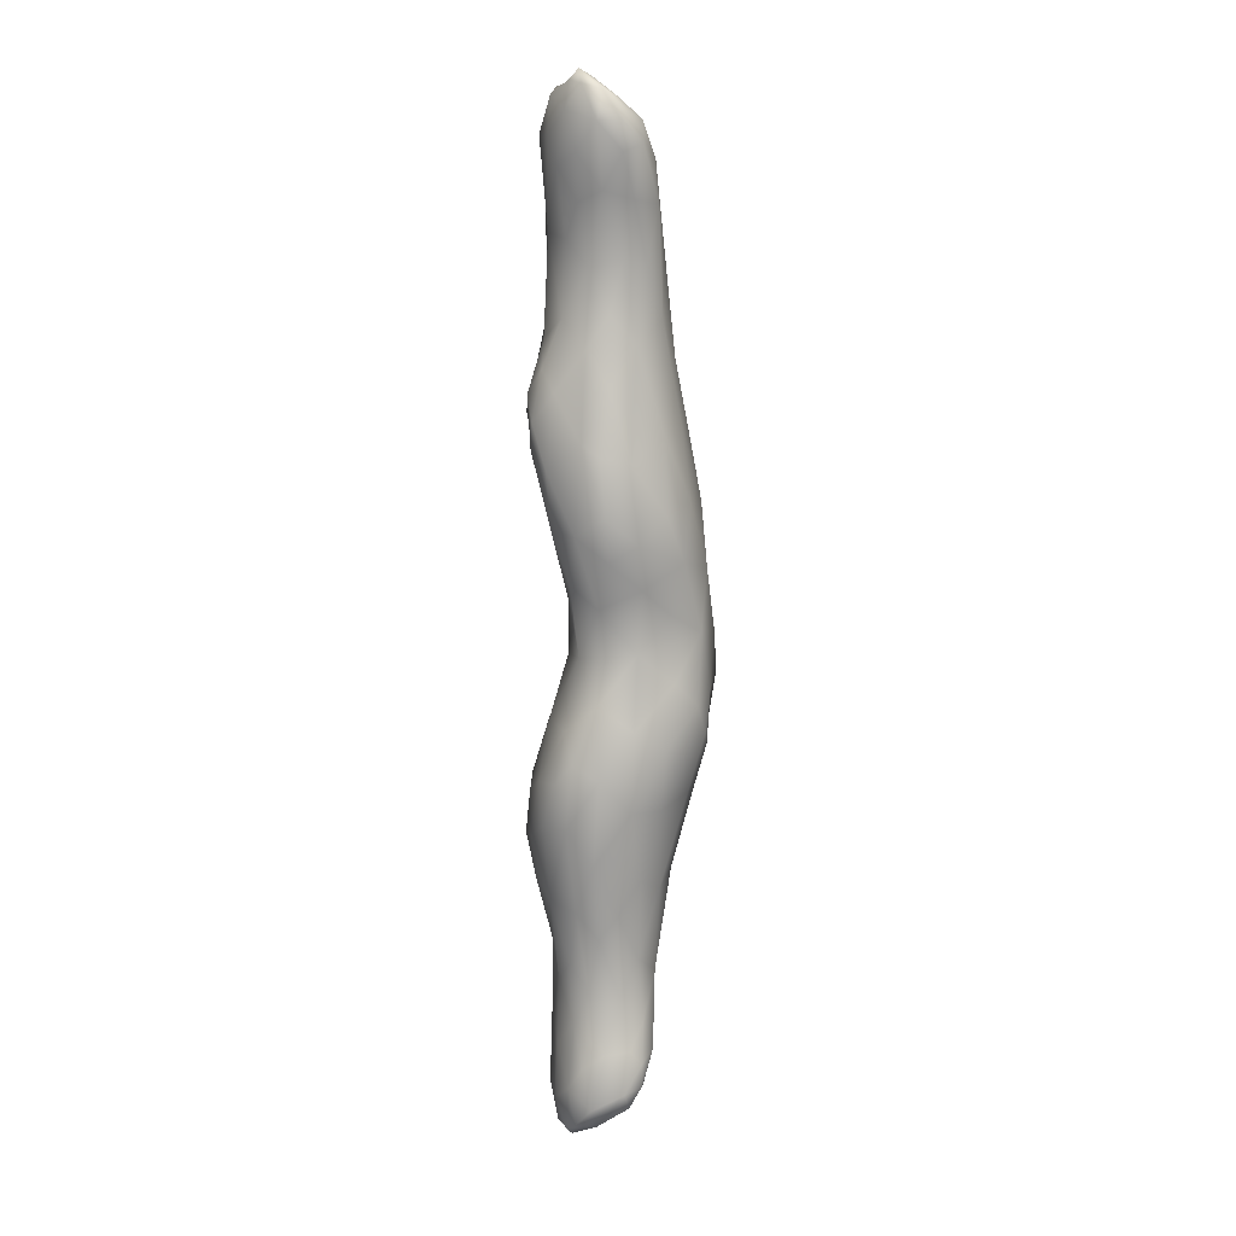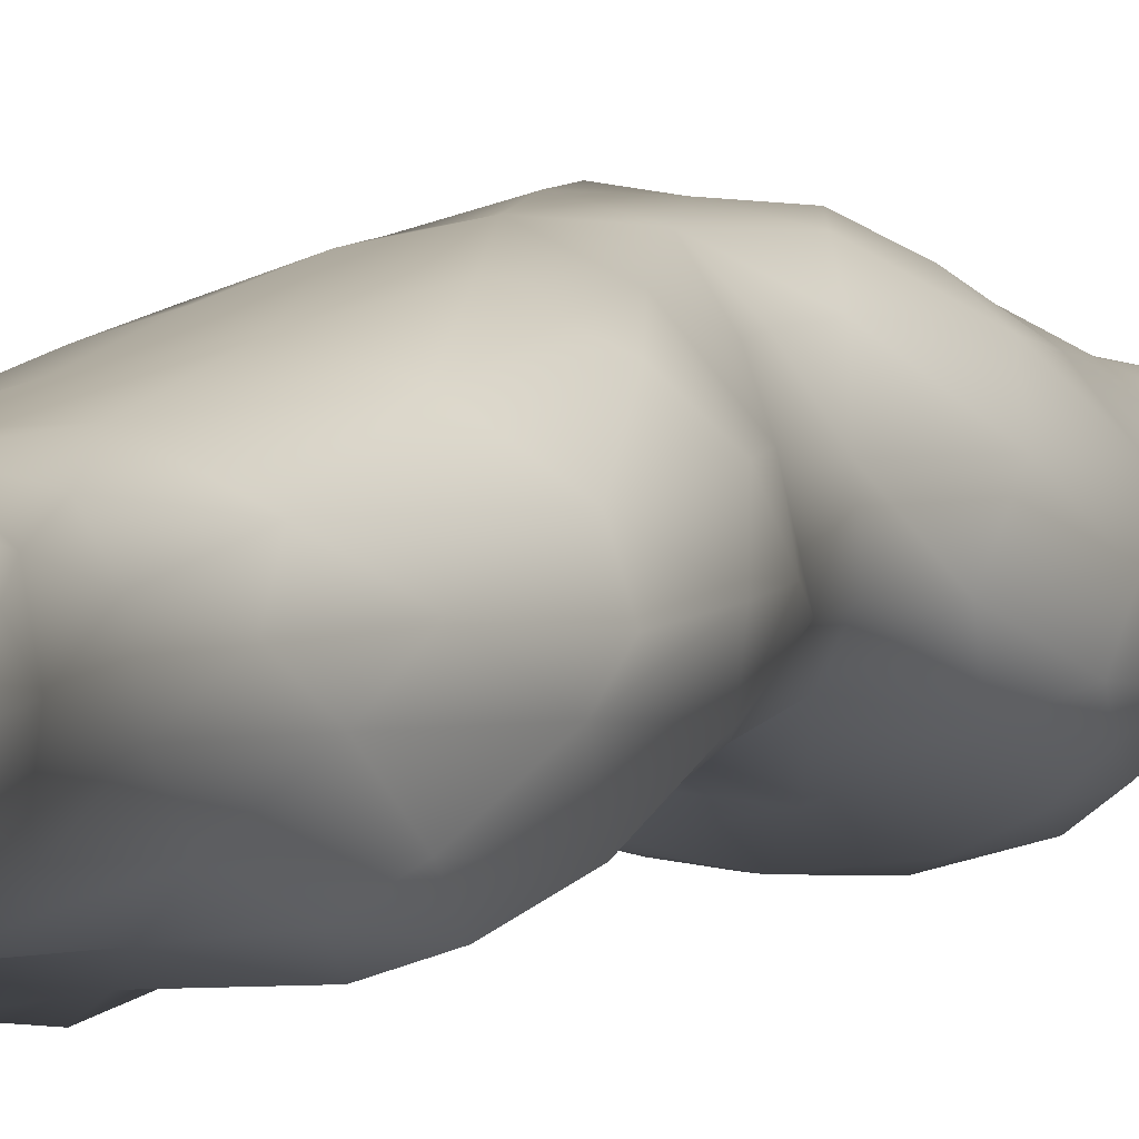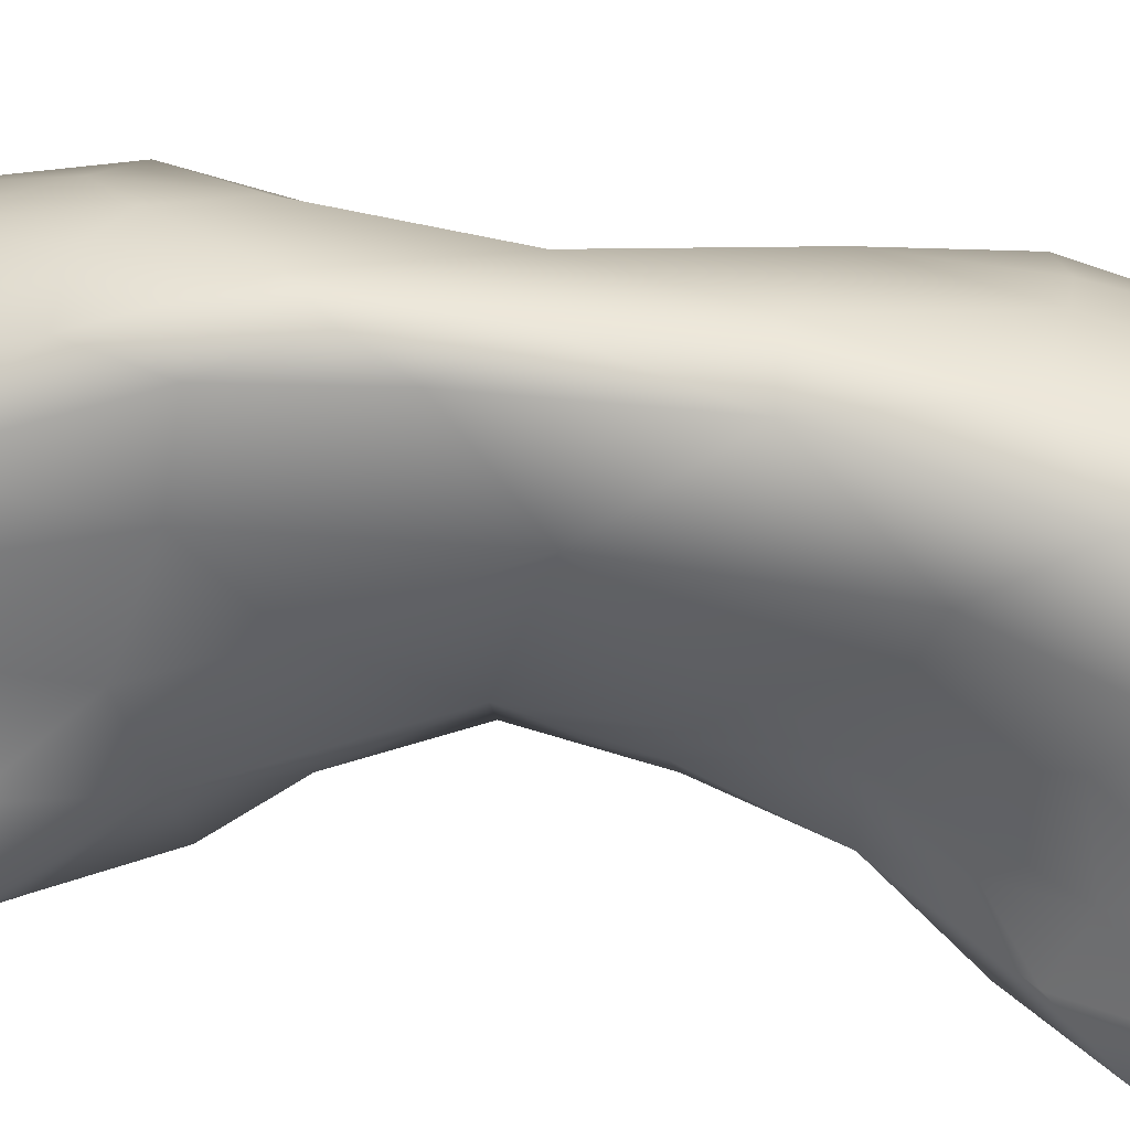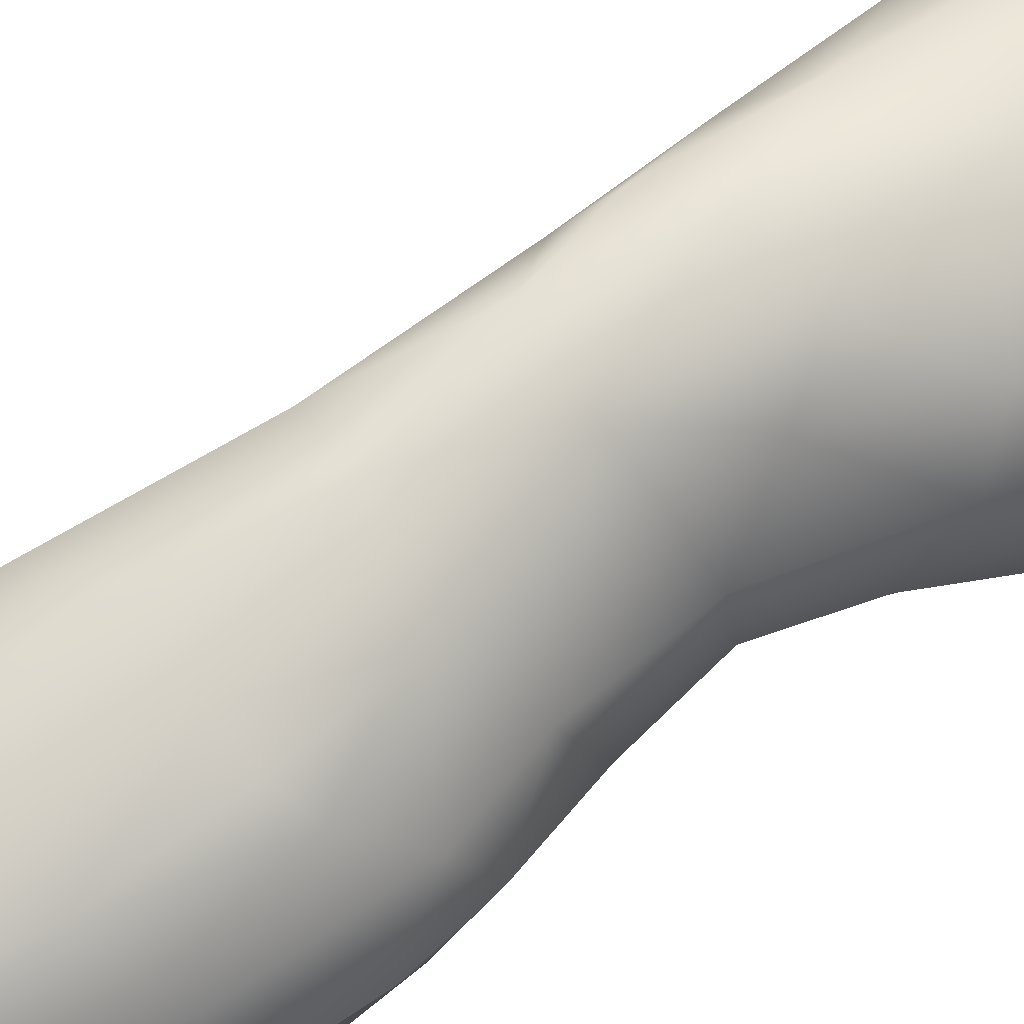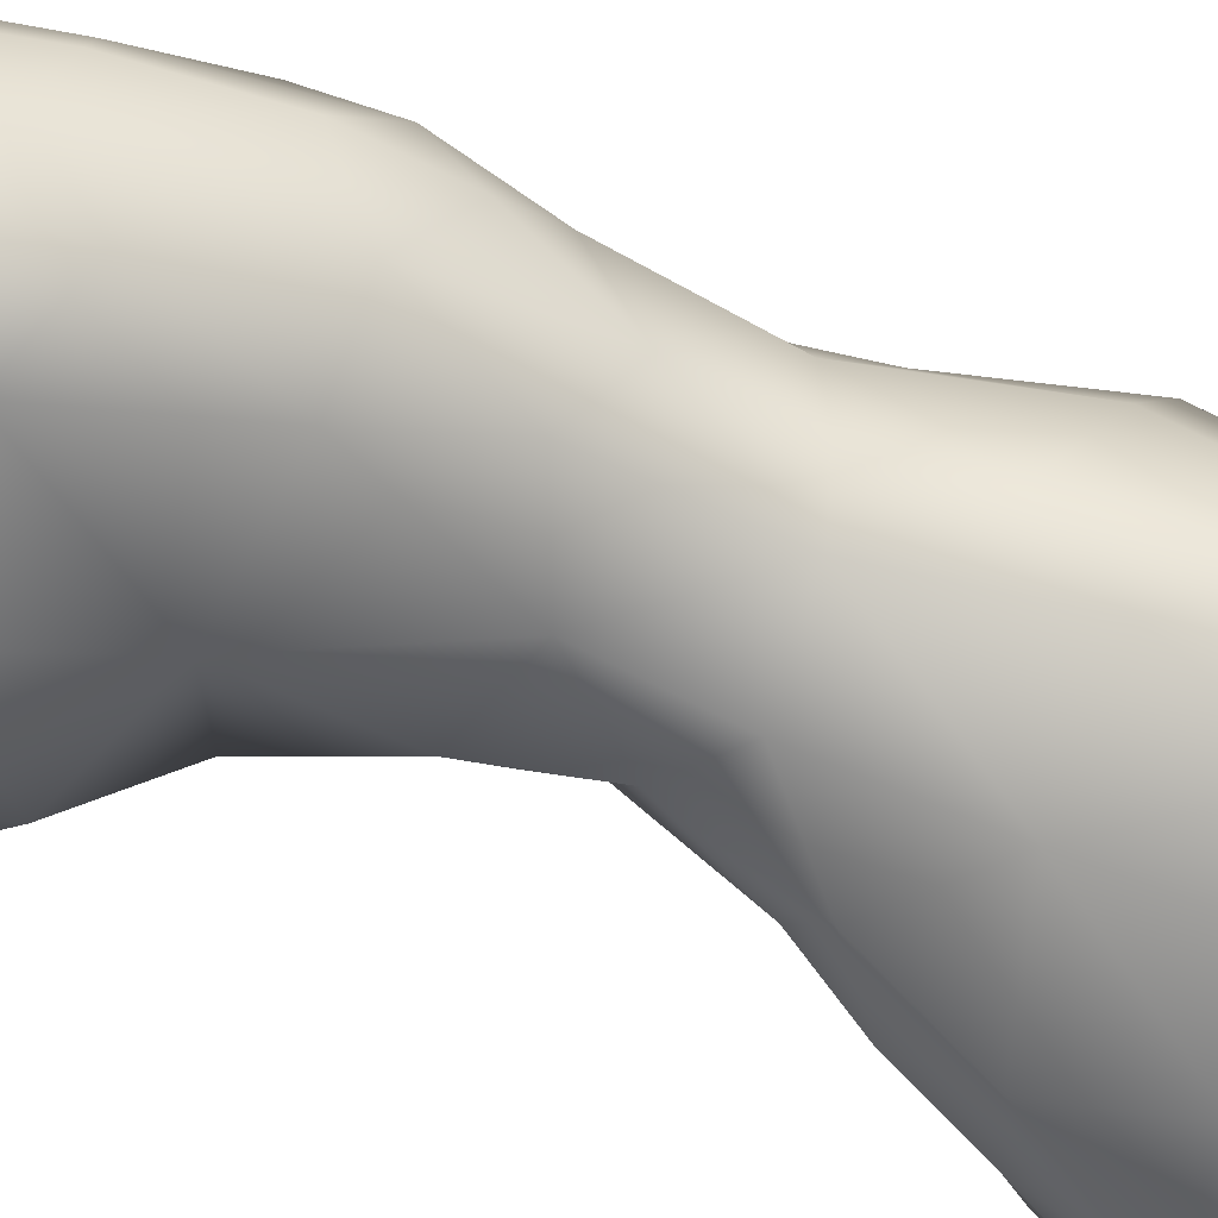
<metadata>
{"format":"obj","ext":"obj","renderer":"f3d","projection":"perspective","resolution":1024,"background":"white","views":[{"elev":10.5,"azim":97.5,"up":"+Z"},{"elev":3.0,"azim":25.0,"up":"+Y"},{"elev":45.9,"azim":-82.1,"up":"+Y"},{"elev":61.9,"azim":53.9,"up":"+Y"},{"elev":-55.5,"azim":66.8,"up":"+Y"}]}
</metadata>
<code>
v 6524 5610 4728
v 6587 5620 4726
v 6562 5590 4740
v 6616 5615 4748
v 6549 5654 4734
v 6496 5639 4741
v 6623 5671 4757
v 6639 5635 4765
v 6481 5587 4771
v 6538 5572 4809
v 6465 5627 4766
v 6497 5683 4768
v 6657 5665 4801
v 6566 5715 4774
v 6413 5578 4874
v 6471 5571 4867
v 6586 5588 4797
v 6621 5618 4827
v 6523 5728 4790
v 6479 5728 4830
v 6627 5732 4798
v 6647 5699 4798
v 6421 5604 4829
v 6429 5660 4837
v 6561 5750 4820
v 6639 5647 4873
v 6422 5710 4905
v 6646 5725 4831
v 6612 5753 4835
v 6509 5572 4952
v 6568 5590 4895
v 6390 5590 4896
v 6375 5614 4938
v 6635 5690 4900
v 6572 5769 4894
v 6377 5674 4998
v 6446 5746 4952
v 6505 5758 4933
v 6612 5753 4878
v 6624 5656 4928
v 6618 5733 4903
v 6601 5626 4945
v 6586 5752 4950
v 6425 5568 5002
v 6380 5585 4982
v 6337 5635 5093
v 6609 5713 5002
v 6611 5656 5012
v 6537 5768 5035
v 6565 5594 5017
v 6395 5727 5076
v 6507 5572 5079
v 6586 5743 5069
v 6452 5764 5104
v 6362 5565 5088
v 6599 5619 5059
v 6338 5587 5112
v 6623 5676 5114
v 6627 5711 5162
v 6563 5779 5198
v 6425 5538 5180
v 6598 5583 5181
v 6630 5636 5165
v 6610 5750 5225
v 6341 5549 5207
v 6538 5547 5203
v 6317 5606 5202
v 6391 5757 5229
v 6499 5793 5219
v 6346 5668 5205
v 6655 5671 5260
v 6319 5567 5237
v 6442 5800 5290
v 6543 5827 5375
v 6350 5526 5280
v 6492 5521 5276
v 6661 5622 5328
v 6649 5738 5359
v 6407 5521 5290
v 6582 5546 5293
v 6330 5585 5321
v 6631 5576 5327
v 6359 5639 5325
v 6370 5697 5322
v 6413 5798 5378
v 6607 5787 5356
v 6484 5833 5369
v 6462 5529 5383
v 6330 5547 5305
v 6381 5738 5302
v 6456 5850 5458
v 6366 5539 5372
v 6553 5540 5373
v 6616 5567 5405
v 6344 5560 5387
v 6391 5699 5400
v 6396 5749 5379
v 6654 5601 5409
v 6374 5625 5422
v 6673 5683 5422
v 6666 5634 5448
v 6629 5798 5472
v 6422 5552 5470
v 6533 5574 5503
v 6353 5579 5426
v 6440 5844 5520
v 6580 5830 5451
v 6502 5858 5458
v 6374 5567 5449
v 6400 5684 5486
v 6420 5772 5512
v 6535 5858 5484
v 6626 5616 5499
v 6650 5743 5507
v 6407 5576 5522
v 6452 5587 5560
v 6398 5619 5512
v 6562 5847 5539
v 6640 5677 5550
v 6418 5709 5568
v 6591 5808 5584
v 6458 5870 5586
v 6497 5863 5556
v 6429 5610 5576
v 6448 5848 5626
v 6467 5617 5656
v 6517 5607 5622
v 6432 5666 5657
v 6592 5637 5627
v 6617 5745 5639
v 6541 5850 5670
v 6620 5685 5634
v 6431 5770 5690
v 6583 5804 5654
v 6475 5867 5667
v 6529 5608 5722
v 6633 5677 5721
v 6452 5610 5743
v 6446 5630 5705
v 6630 5755 5756
v 6593 5800 5709
v 6609 5624 5759
v 6434 5637 5739
v 6452 5847 5783
v 6417 5671 5823
v 6664 5699 5808
v 6588 5825 5800
v 6507 5856 5780
v 6486 5570 5864
v 6420 5604 5828
v 6599 5589 5855
v 6423 5766 5866
v 6653 5639 5852
v 6654 5752 5838
v 6382 5567 5896
v 6371 5577 5920
v 6402 5615 5885
v 6675 5694 5888
v 6428 5819 5938
v 6484 5843 5898
v 6555 5831 5904
v 6425 5546 5935
v 6626 5796 5889
v 6594 5813 5903
v 6645 5588 5964
v 6580 5550 5995
v 6383 5622 5943
v 6649 5737 5978
v 6339 5553 5965
v 6376 5530 6011
v 6671 5687 5991
v 6461 5535 5991
v 6658 5651 6013
v 6399 5694 5932
v 6474 5821 6011
v 6347 5581 5993
v 6590 5789 6022
v 6393 5736 5984
v 6443 5805 6063
v 6333 5550 6059
v 6621 5560 6046
v 6358 5654 6008
v 6397 5766 6067
v 6526 5810 6041
v 6436 5518 6052
v 6639 5699 6106
v 6352 5525 6081
v 6325 5609 6075
v 6629 5600 6098
v 6399 5526 6106
v 6587 5546 6092
v 6321 5576 6152
v 6349 5688 6091
v 6483 5540 6099
v 6598 5574 6137
v 6606 5740 6182
v 6326 5630 6201
v 6546 5779 6221
v 6433 5774 6216
v 6482 5794 6152
v 6350 5550 6146
v 6627 5656 6172
v 6341 5679 6201
v 6379 5713 6267
v 6618 5696 6231
v 6422 5556 6232
v 6539 5568 6187
v 6589 5609 6226
v 6346 5580 6266
v 6330 5597 6237
v 6352 5659 6330
v 6496 5776 6339
v 6538 5577 6370
v 6382 5576 6390
v 6345 5617 6324
v 6589 5616 6360
v 6607 5718 6323
v 6450 5747 6406
v 6581 5755 6315
v 6467 5560 6457
v 6610 5660 6310
v 6364 5601 6400
v 6614 5604 6480
v 6405 5685 6463
v 6571 5775 6418
v 6620 5641 6420
v 6636 5686 6440
v 6618 5739 6425
v 6544 5563 6536
v 6374 5629 6437
v 6430 5568 6517
v 6592 5584 6531
v 6644 5642 6503
v 6653 5723 6503
v 6536 5765 6495
v 6401 5596 6503
v 6628 5755 6517
v 6590 5766 6505
v 6498 5566 6571
v 6660 5680 6553
v 6475 5721 6519
v 6655 5721 6557
v 6409 5635 6526
v 6461 5583 6586
v 6631 5620 6573
v 6466 5664 6579
v 6603 5750 6557
v 6444 5615 6569
v 6648 5653 6615
v 6650 5691 6605
v 6555 5712 6584
v 6637 5728 6571
v 6570 5587 6601
v 6618 5712 6593
v 6515 5589 6618
v 6507 5623 6622
v 6630 5646 6641
v 6612 5626 6623
v 6546 5665 6624
v 6595 5665 6628
v 6573 5627 6627
v 6554 5647 6624
f 1 2 3
f 3 2 4
f 5 1 6
f 2 1 5
f 4 2 7
f 7 2 5
f 7 8 4
f 9 3 10
f 3 9 1
f 11 1 9
f 6 1 11
f 12 6 11
f 12 5 6
f 7 13 8
f 5 12 14
f 7 5 14
f 15 9 16
f 9 10 16
f 3 17 10
f 3 4 17
f 4 18 17
f 4 8 18
f 19 12 20
f 21 22 7
f 14 12 19
f 14 21 7
f 9 15 23
f 9 23 11
f 18 8 13
f 23 24 11
f 12 11 24
f 20 12 24
f 13 7 22
f 25 14 19
f 21 14 25
f 18 13 26
f 27 20 24
f 13 22 28
f 21 28 22
f 25 19 20
f 25 29 21
f 10 30 16
f 17 31 10
f 23 15 32
f 17 18 31
f 24 23 33
f 34 26 13
f 34 13 28
f 29 28 21
f 29 25 35
f 33 23 32
f 36 24 33
f 24 36 27
f 27 37 20
f 25 20 38
f 20 37 38
f 39 28 29
f 25 38 35
f 29 35 39
f 10 31 30
f 40 26 34
f 39 41 28
f 42 31 18
f 26 42 18
f 34 28 41
f 43 39 35
f 16 30 44
f 32 45 33
f 33 46 36
f 41 47 34
f 16 44 15
f 40 42 26
f 40 34 48
f 34 47 48
f 41 43 47
f 41 39 43
f 35 38 49
f 32 15 45
f 15 44 45
f 50 30 31
f 42 50 31
f 27 51 37
f 35 49 43
f 30 52 44
f 50 52 30
f 42 40 48
f 27 36 51
f 43 53 47
f 38 37 54
f 45 44 55
f 42 56 50
f 33 57 46
f 37 51 54
f 43 49 53
f 38 54 49
f 33 45 57
f 48 56 42
f 48 47 58
f 58 47 59
f 47 53 59
f 53 49 60
f 44 61 55
f 45 55 57
f 44 52 61
f 50 62 52
f 62 50 56
f 56 63 62
f 63 56 48
f 63 48 58
f 53 64 59
f 53 60 64
f 55 65 57
f 52 62 66
f 57 67 46
f 51 68 54
f 49 69 60
f 52 66 61
f 70 46 67
f 46 70 36
f 71 58 59
f 49 54 69
f 65 55 61
f 65 72 57
f 57 72 67
f 51 36 70
f 63 58 71
f 54 68 73
f 54 73 69
f 60 69 74
f 61 75 65
f 76 61 66
f 62 63 77
f 63 71 77
f 71 59 78
f 51 70 68
f 59 64 78
f 61 79 75
f 76 79 61
f 66 80 76
f 66 62 80
f 72 81 67
f 77 82 62
f 81 83 70
f 81 70 67
f 83 84 70
f 68 85 73
f 86 60 74
f 73 87 69
f 76 88 79
f 89 72 65
f 89 81 72
f 82 80 62
f 84 90 70
f 68 70 90
f 64 60 86
f 73 91 87
f 65 75 89
f 79 88 92
f 76 93 88
f 76 80 93
f 68 90 85
f 78 64 86
f 69 87 74
f 75 92 89
f 79 92 75
f 80 94 93
f 82 94 80
f 89 95 81
f 83 96 84
f 84 97 90
f 73 85 91
f 82 77 98
f 83 99 96
f 83 81 99
f 77 71 100
f 96 97 84
f 95 89 92
f 94 82 98
f 98 77 101
f 71 78 100
f 78 86 102
f 92 88 103
f 93 104 88
f 105 99 81
f 101 77 100
f 97 85 90
f 91 85 106
f 107 86 74
f 91 108 87
f 74 87 108
f 92 109 95
f 92 103 109
f 88 104 103
f 93 94 104
f 81 95 105
f 99 110 96
f 96 111 97
f 97 111 85
f 107 102 86
f 74 112 107
f 74 108 112
f 94 113 104
f 105 95 109
f 113 94 98
f 110 111 96
f 100 78 114
f 102 114 78
f 85 111 106
f 115 109 103
f 104 116 103
f 117 105 109
f 99 105 117
f 98 101 113
f 99 117 110
f 112 118 107
f 109 115 117
f 119 113 101
f 101 100 119
f 100 114 119
f 110 120 111
f 121 114 102
f 118 102 107
f 122 91 106
f 91 122 123
f 91 123 108
f 116 115 103
f 120 110 117
f 121 102 118
f 117 115 124
f 116 124 115
f 111 125 106
f 106 125 122
f 123 112 108
f 118 112 123
f 126 124 116
f 127 126 116
f 104 127 116
f 124 128 117
f 117 128 120
f 113 119 129
f 130 119 114
f 114 121 130
f 131 121 118
f 104 129 127
f 113 129 104
f 126 128 124
f 119 132 129
f 132 119 130
f 120 133 111
f 130 121 134
f 121 131 134
f 131 118 123
f 128 133 120
f 111 133 125
f 122 125 135
f 123 122 135
f 123 135 131
f 127 136 126
f 129 136 127
f 132 137 129
f 132 130 137
f 126 138 139
f 126 136 138
f 128 126 139
f 137 130 140
f 141 130 134
f 131 141 134
f 136 129 142
f 129 137 142
f 139 143 128
f 130 141 140
f 125 133 144
f 125 144 135
f 139 138 143
f 143 145 128
f 140 146 137
f 147 141 131
f 135 148 131
f 147 131 148
f 138 149 150
f 138 150 143
f 136 149 138
f 136 142 151
f 128 145 133
f 145 152 133
f 133 152 144
f 136 151 149
f 150 145 143
f 142 137 153
f 153 137 146
f 146 140 154
f 154 140 147
f 147 140 141
f 135 144 148
f 149 155 150
f 156 150 155
f 150 156 157
f 157 145 150
f 154 158 146
f 152 159 144
f 144 160 148
f 147 148 161
f 155 149 162
f 151 142 153
f 153 146 158
f 147 163 154
f 159 160 144
f 164 147 161
f 151 165 166
f 157 167 145
f 158 154 168
f 168 154 163
f 147 164 163
f 148 160 161
f 169 156 155
f 169 155 170
f 155 162 170
f 151 166 149
f 151 153 165
f 158 168 171
f 162 149 172
f 153 158 173
f 174 145 167
f 152 145 174
f 159 175 160
f 149 166 172
f 176 156 169
f 167 157 156
f 153 173 165
f 171 173 158
f 163 164 177
f 152 178 159
f 159 179 175
f 169 170 180
f 170 162 172
f 180 176 169
f 165 181 166
f 156 176 167
f 182 174 167
f 174 178 152
f 159 178 183
f 183 179 159
f 175 184 160
f 184 161 160
f 164 161 177
f 170 172 185
f 171 168 186
f 163 177 168
f 177 161 184
f 170 187 180
f 188 176 180
f 165 189 181
f 189 165 173
f 167 176 182
f 178 174 182
f 185 190 170
f 170 190 187
f 166 181 191
f 188 180 192
f 182 176 188
f 173 171 186
f 182 193 178
f 185 194 190
f 172 194 185
f 166 194 172
f 194 166 191
f 195 191 181
f 188 193 182
f 193 183 178
f 196 168 177
f 197 188 192
f 195 181 189
f 177 198 196
f 183 199 179
f 175 179 200
f 175 200 184
f 190 201 187
f 187 201 180
f 189 173 202
f 197 193 188
f 173 186 202
f 168 196 186
f 177 184 198
f 179 199 200
f 201 192 180
f 197 203 193
f 204 193 203
f 204 183 193
f 186 196 205
f 199 183 204
f 206 190 194
f 207 206 194
f 194 191 207
f 195 208 207
f 195 207 191
f 195 189 208
f 186 205 202
f 201 190 206
f 201 209 192
f 192 209 210
f 197 192 210
f 184 200 198
f 206 209 201
f 202 208 189
f 197 211 203
f 199 212 200
f 207 213 206
f 207 208 213
f 206 214 209
f 210 209 215
f 208 216 213
f 210 215 197
f 197 215 211
f 211 204 203
f 217 205 196
f 199 204 218
f 219 196 198
f 200 212 198
f 206 220 214
f 208 202 221
f 202 205 221
f 196 219 217
f 199 218 212
f 222 215 209
f 221 216 208
f 205 217 221
f 206 213 220
f 214 222 209
f 223 213 216
f 224 204 211
f 198 225 219
f 198 212 225
f 223 216 226
f 226 216 221
f 226 221 227
f 221 217 227
f 204 224 218
f 219 228 217
f 228 219 225
f 213 229 220
f 215 230 211
f 227 217 228
f 214 220 231
f 232 229 213
f 223 232 213
f 222 230 215
f 226 227 233
f 227 228 234
f 212 218 235
f 212 235 225
f 222 214 236
f 236 214 231
f 211 230 224
f 237 228 225
f 225 235 238
f 220 239 231
f 220 229 239
f 222 236 230
f 223 226 233
f 233 227 240
f 227 234 240
f 234 228 237
f 237 225 238
f 218 224 241
f 234 237 242
f 218 241 235
f 230 236 243
f 243 224 230
f 240 234 242
f 231 244 236
f 245 232 223
f 233 245 223
f 233 240 245
f 243 246 224
f 224 246 241
f 238 235 247
f 247 237 238
f 239 244 231
f 236 248 243
f 236 244 248
f 249 245 240
f 240 242 250
f 241 251 235
f 252 242 237
f 237 247 252
f 232 245 253
f 248 246 243
f 249 240 250
f 252 254 250
f 242 252 250
f 251 247 235
f 252 247 254
f 255 244 239
f 253 255 239
f 229 253 239
f 232 253 229
f 244 256 248
f 255 256 244
f 250 257 249
f 251 241 246
f 254 247 251
f 253 245 258
f 249 258 245
f 257 258 249
f 246 248 256
f 259 246 256
f 257 250 260
f 251 246 259
f 251 260 254
f 259 260 251
f 250 254 260
f 256 255 261
f 253 261 255
f 261 253 258
f 261 258 257
f 262 259 256
f 262 256 261
f 261 257 260
f 260 259 262
f 261 260 262

</code>
